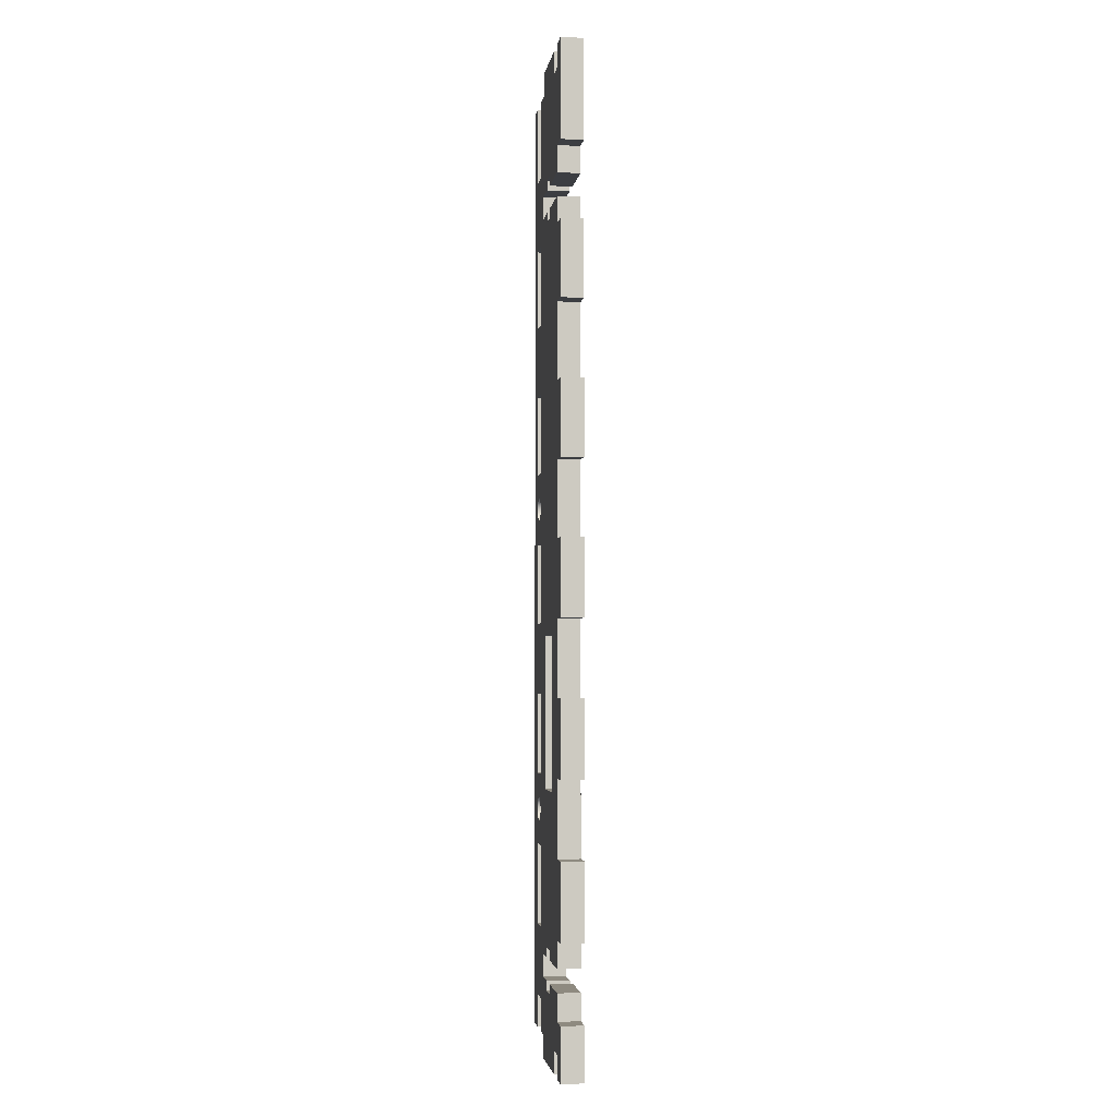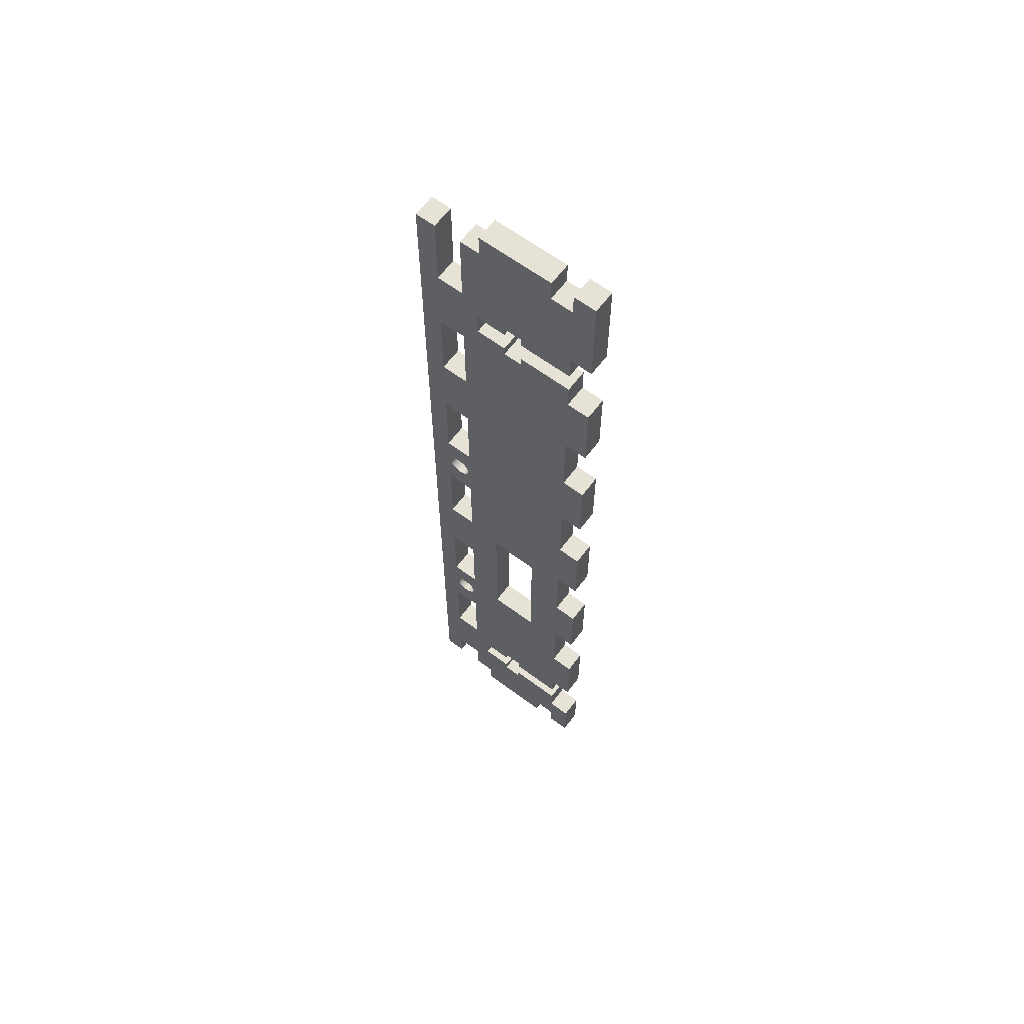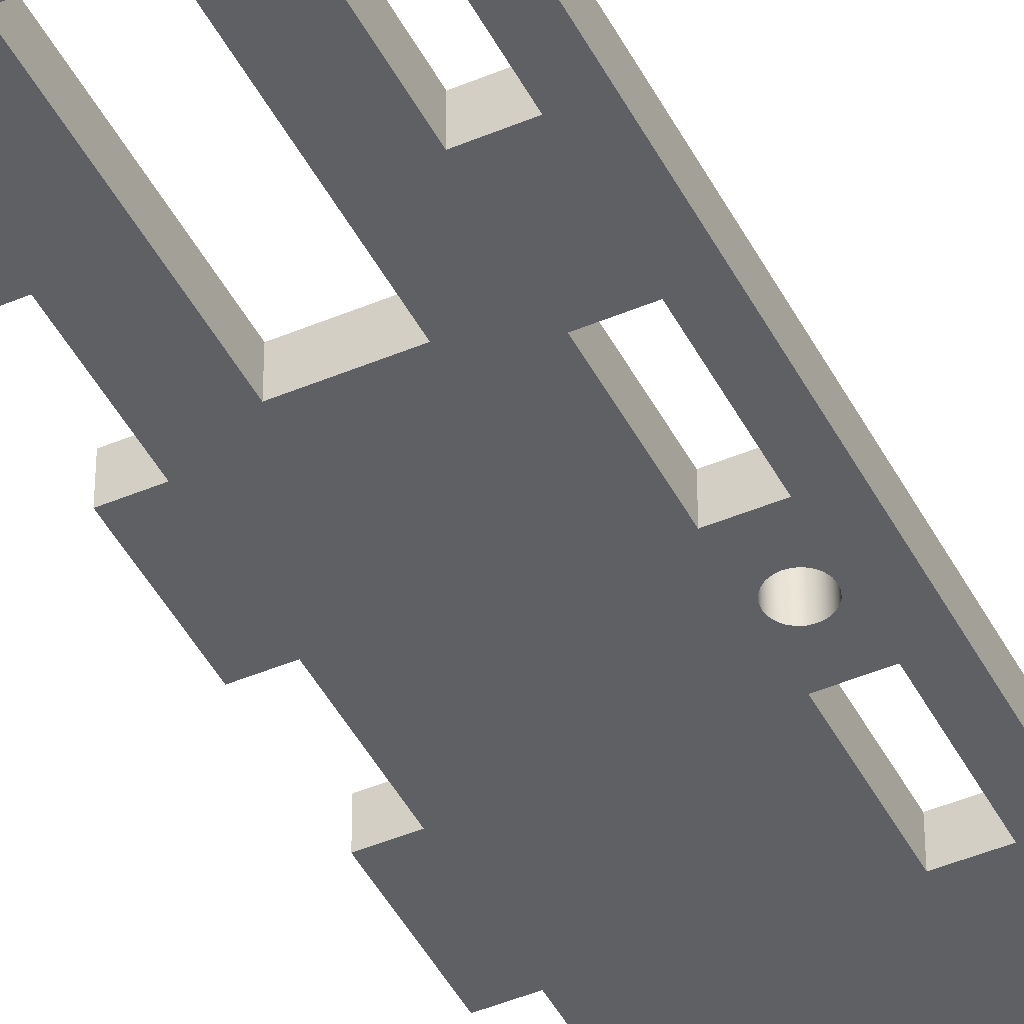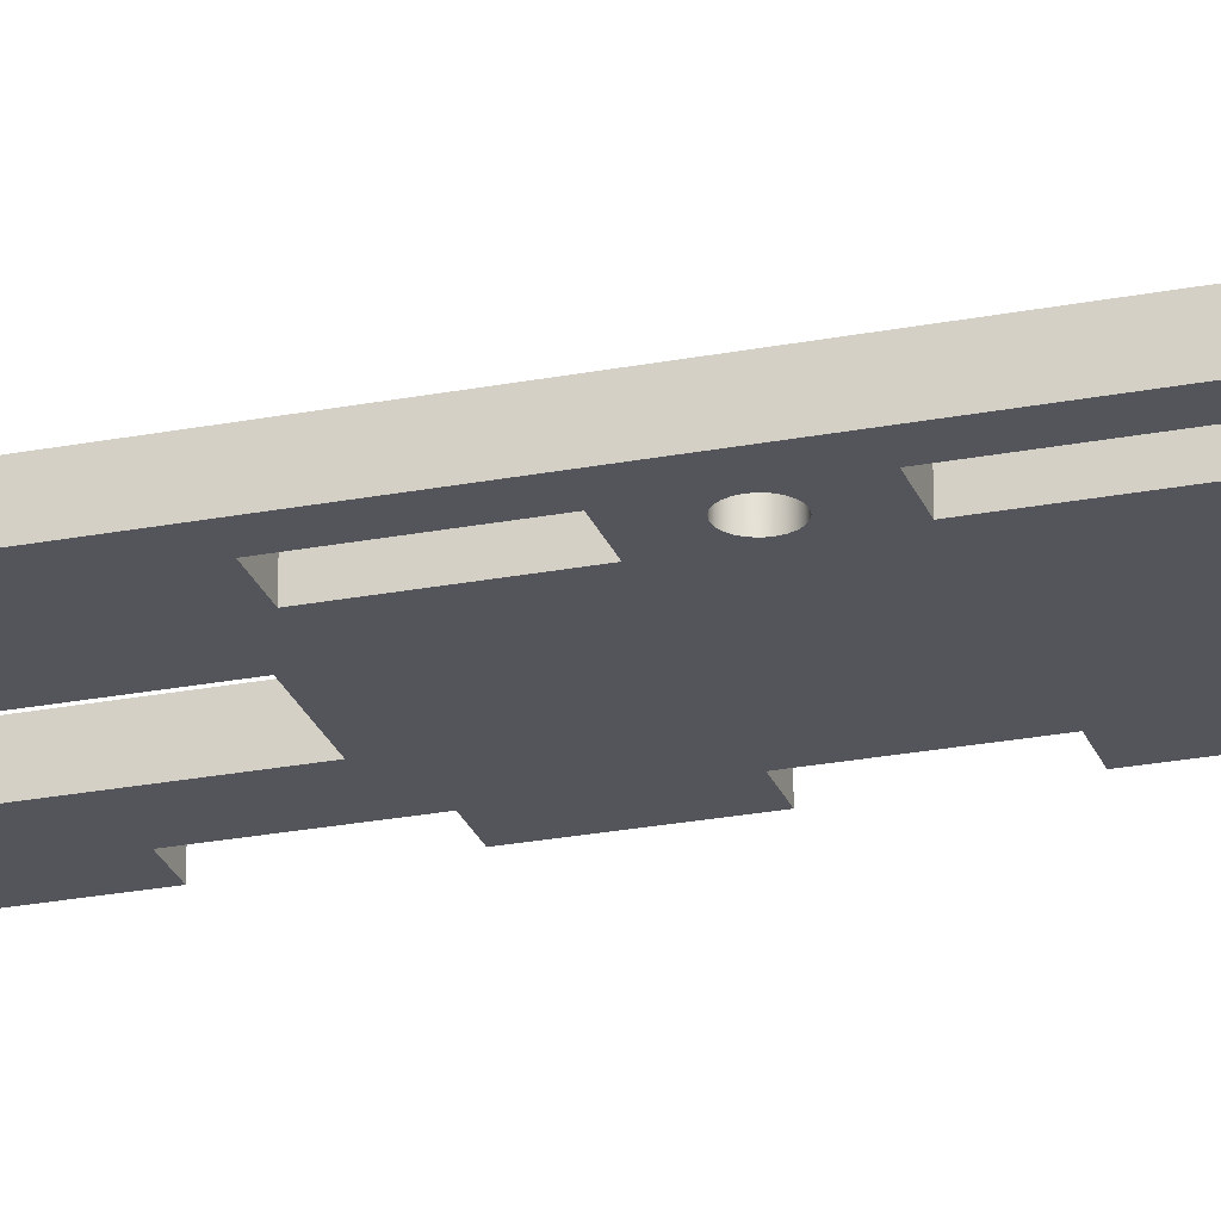
<metadata>
{"format":"obj","ext":"obj","renderer":"f3d","projection":"perspective","resolution":1024,"background":"white","views":[{"elev":-3.1,"azim":-97.9,"up":"+Y"},{"elev":63.1,"azim":-143.0,"up":"+Y"},{"elev":-45.2,"azim":26.1,"up":"+Z"},{"elev":-24.9,"azim":107.5,"up":"+Z"}]}
</metadata>
<code>
g Body1
v -19.5 62 3
v -19.5 65.5 3
v -19.5 65.5 0
v -19.5 62 0
v -19.5 -38 3
v -19.5 -34.5 3
v -19.5 -34.5 0
v -19.5 -38 0
v -3.797 -8.3 0
v -3.797 2.3 0
v -3.797 2.3 3
v -3.797 -8.3 3
v -0.1968 2.3 0
v -0.1968 2.3 3
v -0.1968 -8.3 0
v -0.1968 -8.3 3
v -0.1968 22.3 0
v -0.1968 11.7 0
v -0.1968 11.7 3
v -0.1968 22.3 3
v -3.797 11.7 0
v -3.797 11.7 3
v -3.797 22.3 0
v -3.797 22.3 3
v -0.1968 42.3 0
v -0.1968 31.7 0
v -0.1968 31.7 3
v -0.1968 42.3 3
v -3.797 31.7 0
v -3.797 31.7 3
v -3.797 42.3 0
v -3.797 42.3 3
v -0.1968 62.3 0
v -0.1968 51.7 0
v -0.1968 51.7 3
v -0.1968 62.3 3
v -3.797 51.7 0
v -3.797 51.7 3
v -3.797 62.3 0
v -3.797 62.3 3
v -14.75 -10 0
v -14.75 10 0
v -14.75 10 3
v -14.75 -10 3
v -8.247 10 0
v -8.247 10 3
v -8.247 -10 0
v -8.247 -10 3
v -3.797 -17.7 0
v -0.1968 -17.7 0
v -0.1968 -17.7 3
v -3.797 -17.7 3
v -0.1968 -28.3 0
v -0.1968 -28.3 3
v -3.797 -28.3 0
v -3.797 -28.3 3
v -3.797 -42 0
v -3.797 -37.7 0
v -3.797 -37.7 3
v -3.797 -42 3
v -0.1968 -37.7 0
v -0.1968 -37.7 3
v -0.1968 -42 0
v -0.1968 -42 3
v 2.503 -42 0
v 2.503 -42 3
v 2.503 82 0
v 2.503 82 3
v -0.1968 82 0
v -0.1968 82 3
v -0.1968 71.7 0
v -0.1968 71.7 3
v -3.797 71.7 0
v -3.797 71.7 3
v -3.797 82 0
v -3.797 82 3
v -6.497 82 0
v -6.497 82 3
v -6.497 85 0
v -6.497 85 3
v -16.5 85 0
v -16.5 85 3
v -16.5 82 0
v -16.5 82 3
v -19.5 82 0
v -19.5 82 3
v -19.5 85 0
v -19.5 85 3
v -22.5 85 0
v -22.5 85 3
v -22.5 72 0
v -22.5 72 3
v -19.5 72 0
v -19.5 72 3
v -19.5 68.5 0
v -19.5 68.5 3
v -22.5 62 0
v -22.5 62 3
v -22.5 52 0
v -22.5 52 3
v -19.5 52 0
v -19.5 52 3
v -19.5 42 0
v -19.5 42 3
v -22.5 42 0
v -22.5 42 3
v -22.5 32 0
v -22.5 32 3
v -19.5 32 0
v -19.5 32 3
v -19.5 22 0
v -19.5 22 3
v -22.5 22 0
v -22.5 22 3
v -22.5 12 0
v -22.5 12 3
v -19.5 12 0
v -19.5 12 3
v -19.5 2 0
v -19.5 2 3
v -22.5 2 0
v -22.5 2 3
v -22.5 -8 0
v -22.5 -8 3
v -19.5 -8 0
v -19.5 -8 3
v -19.5 -18 0
v -19.5 -18 3
v -22.5 -18 0
v -22.5 -18 3
v -22.5 -28 0
v -22.5 -28 3
v -19.5 -28 0
v -19.5 -28 3
v -19.5 -31.5 0
v -19.5 -31.5 3
v -22.5 -38 0
v -22.5 -38 3
v -22.5 -45 0
v -22.5 -45 3
v -19.5 -45 0
v -19.5 -45 3
v -19.5 -42 0
v -19.5 -42 3
v -16.5 -42 0
v -16.5 -42 3
v -16.5 -45 0
v -16.5 -45 3
v -6.497 -45 0
v -6.497 -45 3
v -6.497 -42 0
v -6.497 -42 3
v -0.4968 -13 3
v -0.5479 -12.61 3
v -0.6978 -12.25 3
v -0.9362 -11.94 3
v -1.247 -11.7 3
v -1.609 -11.55 3
v -1.997 -11.5 3
v -2.385 -11.55 3
v -2.747 -11.7 3
v -3.057 -11.94 3
v -3.296 -12.25 3
v -3.446 -12.61 3
v -3.497 -13 3
v -3.446 -13.39 3
v -3.296 -13.75 3
v -3.057 -14.06 3
v -2.747 -14.3 3
v -2.385 -14.45 3
v -1.997 -14.5 3
v -1.609 -14.45 3
v -1.247 -14.3 3
v -0.9362 -14.06 3
v -0.6978 -13.75 3
v -0.5479 -13.39 3
v -0.4968 -13 0
v -0.5479 -13.39 0
v -0.6978 -13.75 0
v -0.9362 -14.06 0
v -1.247 -14.3 0
v -1.609 -14.45 0
v -1.997 -14.5 0
v -2.385 -14.45 0
v -2.747 -14.3 0
v -3.057 -14.06 0
v -3.296 -13.75 0
v -3.446 -13.39 0
v -3.497 -13 0
v -3.446 -12.61 0
v -3.296 -12.25 0
v -3.057 -11.94 0
v -2.747 -11.7 0
v -2.385 -11.55 0
v -1.997 -11.5 0
v -1.609 -11.55 0
v -1.247 -11.7 0
v -0.9362 -11.94 0
v -0.6978 -12.25 0
v -0.5479 -12.61 0
v -0.4968 27 3
v -0.5479 27.39 3
v -0.6978 27.75 3
v -0.9362 28.06 3
v -1.247 28.3 3
v -1.609 28.45 3
v -1.997 28.5 3
v -2.385 28.45 3
v -2.747 28.3 3
v -3.057 28.06 3
v -3.296 27.75 3
v -3.446 27.39 3
v -3.497 27 3
v -3.446 26.61 3
v -3.296 26.25 3
v -3.057 25.94 3
v -2.747 25.7 3
v -2.385 25.55 3
v -1.997 25.5 3
v -1.609 25.55 3
v -1.247 25.7 3
v -0.9362 25.94 3
v -0.6978 26.25 3
v -0.5479 26.61 3
v -0.4968 27 0
v -0.5479 26.61 0
v -0.6978 26.25 0
v -0.9362 25.94 0
v -1.247 25.7 0
v -1.609 25.55 0
v -1.997 25.5 0
v -2.385 25.55 0
v -2.747 25.7 0
v -3.057 25.94 0
v -3.296 26.25 0
v -3.446 26.61 0
v -3.497 27 0
v -3.446 27.39 0
v -3.296 27.75 0
v -3.057 28.06 0
v -2.747 28.3 0
v -2.385 28.45 0
v -1.997 28.5 0
v -1.609 28.45 0
v -1.247 28.3 0
v -0.9362 28.06 0
v -0.6978 27.75 0
v -0.5479 27.39 0
v -12.5 65.5 3
v -12.5 -31.5 3
v -12.5 -30.25 3
v -9.997 -30.25 3
v -9.997 -31.5 3
v -5.997 -31.5 3
v -5.997 -34.5 3
v -9.997 -34.5 3
v -9.997 -35.75 3
v -12.5 -35.75 3
v -12.5 -34.5 3
v -12.5 68.5 3
v -12.5 69.75 3
v -9.997 69.75 3
v -9.997 68.5 3
v -5.997 68.5 3
v -5.997 65.5 3
v -9.997 65.5 3
v -9.997 64.25 3
v -12.5 64.25 3
v -12.5 65.5 0
v -12.5 64.25 0
v -9.997 64.25 0
v -9.997 65.5 0
v -5.997 65.5 0
v -5.997 68.5 0
v -9.997 68.5 0
v -9.997 69.75 0
v -12.5 69.75 0
v -12.5 68.5 0
v -12.5 -34.5 0
v -12.5 -35.75 0
v -9.997 -35.75 0
v -9.997 -34.5 0
v -5.997 -34.5 0
v -5.997 -31.5 0
v -9.997 -31.5 0
v -9.997 -30.25 0
v -12.5 -30.25 0
v -12.5 -31.5 0
f 2 3 1
f 1 3 4
f 6 7 5
f 5 7 8
f 10 11 9
f 9 11 12
f 13 14 10
f 10 14 11
f 15 16 13
f 13 16 14
f 18 19 17
f 17 19 20
f 21 22 18
f 18 22 19
f 23 24 21
f 21 24 22
f 26 27 25
f 25 27 28
f 29 30 26
f 26 30 27
f 31 32 29
f 29 32 30
f 34 35 33
f 33 35 36
f 37 38 34
f 34 38 35
f 39 40 37
f 37 40 38
f 42 43 41
f 41 43 44
f 45 46 42
f 42 46 43
f 47 48 45
f 45 48 46
f 50 51 49
f 49 51 52
f 53 54 50
f 50 54 51
f 55 56 53
f 53 56 54
f 58 59 57
f 57 59 60
f 61 62 58
f 58 62 59
f 63 64 61
f 61 64 62
f 65 66 63
f 63 66 64
f 65 67 66
f 66 67 68
f 69 70 67
f 67 70 68
f 71 72 69
f 69 72 70
f 73 74 71
f 71 74 72
f 75 76 73
f 73 76 74
f 77 78 75
f 75 78 76
f 79 80 77
f 77 80 78
f 81 82 79
f 79 82 80
f 83 84 81
f 81 84 82
f 85 86 83
f 83 86 84
f 87 88 85
f 85 88 86
f 89 90 87
f 87 90 88
f 91 92 89
f 89 92 90
f 93 94 91
f 91 94 92
f 95 96 93
f 93 96 94
f 97 98 4
f 4 98 1
f 99 100 97
f 97 100 98
f 101 102 99
f 99 102 100
f 103 104 101
f 101 104 102
f 105 106 103
f 103 106 104
f 107 108 105
f 105 108 106
f 109 110 107
f 107 110 108
f 111 112 109
f 109 112 110
f 113 114 111
f 111 114 112
f 115 116 113
f 113 116 114
f 117 118 115
f 115 118 116
f 119 120 117
f 117 120 118
f 121 122 119
f 119 122 120
f 123 124 121
f 121 124 122
f 125 126 123
f 123 126 124
f 127 128 125
f 125 128 126
f 129 130 127
f 127 130 128
f 131 132 129
f 129 132 130
f 133 134 131
f 131 134 132
f 135 136 133
f 133 136 134
f 137 138 8
f 8 138 5
f 139 140 137
f 137 140 138
f 141 142 139
f 139 142 140
f 143 144 141
f 141 144 142
f 145 146 143
f 143 146 144
f 147 148 145
f 145 148 146
f 149 150 147
f 147 150 148
f 151 152 149
f 149 152 150
f 17 20 23
f 23 20 24
f 25 28 31
f 31 28 32
f 33 36 39
f 39 36 40
f 41 44 47
f 47 44 48
f 49 52 55
f 55 52 56
f 57 60 151
f 151 60 152
f 154 200 153
f 153 200 177
f 153 177 176
f 176 177 178
f 176 178 175
f 175 178 179
f 175 179 174
f 174 179 180
f 174 180 173
f 173 180 181
f 173 181 172
f 172 181 182
f 172 182 171
f 171 182 183
f 171 183 170
f 170 183 184
f 170 184 169
f 169 184 185
f 169 185 168
f 168 185 186
f 168 186 167
f 167 186 187
f 167 187 166
f 166 187 188
f 166 188 165
f 165 188 189
f 165 189 164
f 164 189 190
f 164 190 163
f 163 190 191
f 163 191 162
f 162 191 192
f 162 192 161
f 161 192 193
f 161 193 160
f 160 193 194
f 160 194 159
f 159 194 195
f 159 195 158
f 158 195 196
f 158 196 157
f 157 196 197
f 157 197 156
f 156 197 198
f 156 198 155
f 155 198 199
f 155 199 154
f 154 199 200
f 202 248 201
f 201 248 225
f 201 225 224
f 224 225 226
f 224 226 223
f 223 226 227
f 223 227 222
f 222 227 228
f 222 228 221
f 221 228 229
f 221 229 220
f 220 229 230
f 220 230 219
f 219 230 231
f 219 231 218
f 218 231 232
f 218 232 217
f 217 232 233
f 217 233 216
f 216 233 234
f 216 234 215
f 215 234 235
f 215 235 214
f 214 235 236
f 214 236 213
f 213 236 237
f 213 237 212
f 212 237 238
f 212 238 211
f 211 238 239
f 211 239 210
f 210 239 240
f 210 240 209
f 209 240 241
f 209 241 208
f 208 241 242
f 208 242 207
f 207 242 243
f 207 243 206
f 206 243 244
f 206 244 205
f 205 244 245
f 205 245 204
f 204 245 246
f 204 246 203
f 203 246 247
f 203 247 202
f 202 247 248
f 9 12 15
f 15 12 16
f 249 2 268
f 268 2 1
f 268 1 102
f 102 1 98
f 102 98 100
f 102 104 268
f 268 104 43
f 268 43 46
f 43 104 110
f 110 104 106
f 110 106 108
f 110 112 43
f 43 112 118
f 43 118 120
f 112 114 118
f 118 114 116
f 122 126 120
f 120 126 44
f 120 44 43
f 122 124 126
f 126 128 44
f 44 128 134
f 44 134 251
f 251 134 136
f 251 136 250
f 128 130 134
f 134 130 132
f 44 251 48
f 48 251 252
f 48 252 254
f 254 252 253
f 255 56 254
f 254 56 52
f 254 52 48
f 48 52 12
f 48 12 11
f 256 152 255
f 255 152 60
f 255 60 59
f 256 257 152
f 152 257 150
f 150 257 258
f 150 258 148
f 148 258 146
f 146 258 259
f 146 259 6
f 6 5 146
f 146 5 144
f 144 5 138
f 144 138 140
f 140 142 144
f 255 59 56
f 56 59 62
f 56 62 54
f 54 62 66
f 54 66 51
f 51 66 16
f 51 16 153
f 153 16 154
f 154 16 155
f 155 16 156
f 156 16 157
f 157 16 158
f 158 16 159
f 159 16 12
f 159 12 160
f 160 12 161
f 161 12 162
f 162 12 163
f 163 12 164
f 164 12 165
f 165 12 52
f 165 52 166
f 166 52 167
f 167 52 168
f 168 52 169
f 169 52 170
f 170 52 171
f 171 52 51
f 171 51 172
f 172 51 173
f 173 51 174
f 174 51 175
f 175 51 176
f 176 51 153
f 62 64 66
f 68 20 66
f 66 20 19
f 66 19 14
f 14 19 22
f 14 22 11
f 11 22 46
f 11 46 48
f 70 72 68
f 68 72 36
f 68 36 35
f 72 74 36
f 36 74 40
f 40 74 265
f 40 265 38
f 38 265 267
f 38 267 32
f 32 267 30
f 30 267 46
f 30 46 24
f 24 46 22
f 76 78 74
f 74 78 264
f 74 264 265
f 264 78 262
f 262 78 80
f 262 80 261
f 261 80 82
f 261 82 84
f 86 94 84
f 84 94 96
f 84 96 260
f 88 90 86
f 86 90 92
f 86 92 94
f 260 261 84
f 262 263 264
f 265 266 267
f 267 268 46
f 224 20 201
f 201 20 27
f 201 27 202
f 202 27 203
f 203 27 204
f 204 27 205
f 205 27 206
f 206 27 207
f 207 27 30
f 207 30 208
f 208 30 209
f 209 30 210
f 210 30 211
f 211 30 212
f 212 30 213
f 213 30 24
f 213 24 214
f 214 24 215
f 215 24 216
f 216 24 217
f 217 24 218
f 218 24 219
f 219 24 20
f 219 20 220
f 220 20 221
f 221 20 222
f 222 20 223
f 223 20 224
f 68 35 28
f 28 35 38
f 28 38 32
f 28 27 68
f 68 27 20
f 14 16 66
f 3 270 4
f 4 270 101
f 4 101 99
f 3 269 270
f 271 45 270
f 270 45 42
f 270 42 103
f 103 42 109
f 103 109 107
f 272 273 271
f 271 273 37
f 271 37 31
f 31 37 34
f 31 34 25
f 25 34 67
f 25 67 26
f 26 67 17
f 26 17 225
f 225 17 226
f 226 17 227
f 227 17 228
f 228 17 229
f 229 17 230
f 230 17 231
f 231 17 23
f 231 23 232
f 232 23 233
f 233 23 234
f 234 23 235
f 235 23 236
f 236 23 237
f 237 23 29
f 237 29 238
f 238 29 239
f 239 29 240
f 240 29 241
f 241 29 242
f 242 29 243
f 243 29 26
f 243 26 244
f 244 26 245
f 245 26 246
f 246 26 247
f 247 26 248
f 248 26 225
f 37 273 39
f 39 273 274
f 39 274 73
f 73 274 77
f 73 77 75
f 275 276 274
f 274 276 77
f 77 276 79
f 79 276 277
f 79 277 81
f 81 277 83
f 83 277 278
f 83 278 95
f 95 93 83
f 83 93 85
f 85 93 91
f 85 91 89
f 89 87 85
f 73 71 39
f 39 71 33
f 33 71 67
f 33 67 34
f 71 69 67
f 67 65 17
f 17 65 18
f 18 65 13
f 18 13 10
f 63 61 65
f 65 61 53
f 65 53 50
f 61 58 53
f 53 58 55
f 55 58 284
f 55 284 49
f 49 284 47
f 49 47 9
f 9 47 10
f 10 47 45
f 10 45 21
f 21 45 23
f 23 45 29
f 284 58 283
f 283 58 57
f 283 57 151
f 149 281 151
f 151 281 282
f 151 282 283
f 281 149 280
f 280 149 147
f 280 147 145
f 143 8 145
f 145 8 7
f 145 7 279
f 141 139 143
f 143 139 137
f 143 137 8
f 279 280 145
f 285 286 284
f 284 286 47
f 286 287 47
f 47 287 41
f 41 287 133
f 41 133 127
f 127 133 131
f 127 131 129
f 288 135 287
f 287 135 133
f 127 125 41
f 41 125 119
f 41 119 42
f 42 119 117
f 42 117 111
f 111 117 115
f 111 115 113
f 125 123 119
f 119 123 121
f 111 109 42
f 107 105 103
f 103 101 270
f 99 97 4
f 200 15 177
f 177 15 50
f 177 50 178
f 178 50 179
f 179 50 180
f 180 50 181
f 181 50 182
f 182 50 183
f 183 50 49
f 183 49 184
f 184 49 185
f 185 49 186
f 186 49 187
f 187 49 188
f 188 49 189
f 189 49 9
f 189 9 190
f 190 9 191
f 191 9 192
f 192 9 193
f 193 9 194
f 194 9 195
f 195 9 15
f 195 15 196
f 196 15 197
f 197 15 198
f 198 15 199
f 199 15 200
f 31 29 271
f 271 29 45
f 21 18 10
f 50 15 65
f 65 15 13
f 282 256 283
f 283 256 255
f 281 257 282
f 282 257 256
f 280 258 281
f 281 258 257
f 279 259 280
f 280 259 258
f 7 6 279
f 279 6 259
f 288 250 135
f 135 250 136
f 287 251 288
f 288 251 250
f 286 252 287
f 287 252 251
f 285 253 286
f 286 253 252
f 284 254 285
f 285 254 253
f 283 255 284
f 284 255 254
f 272 266 273
f 273 266 265
f 271 267 272
f 272 267 266
f 270 268 271
f 271 268 267
f 269 249 270
f 270 249 268
f 3 2 269
f 269 2 249
f 278 260 95
f 95 260 96
f 277 261 278
f 278 261 260
f 276 262 277
f 277 262 261
f 275 263 276
f 276 263 262
f 274 264 275
f 275 264 263
f 273 265 274
f 274 265 264

</code>
